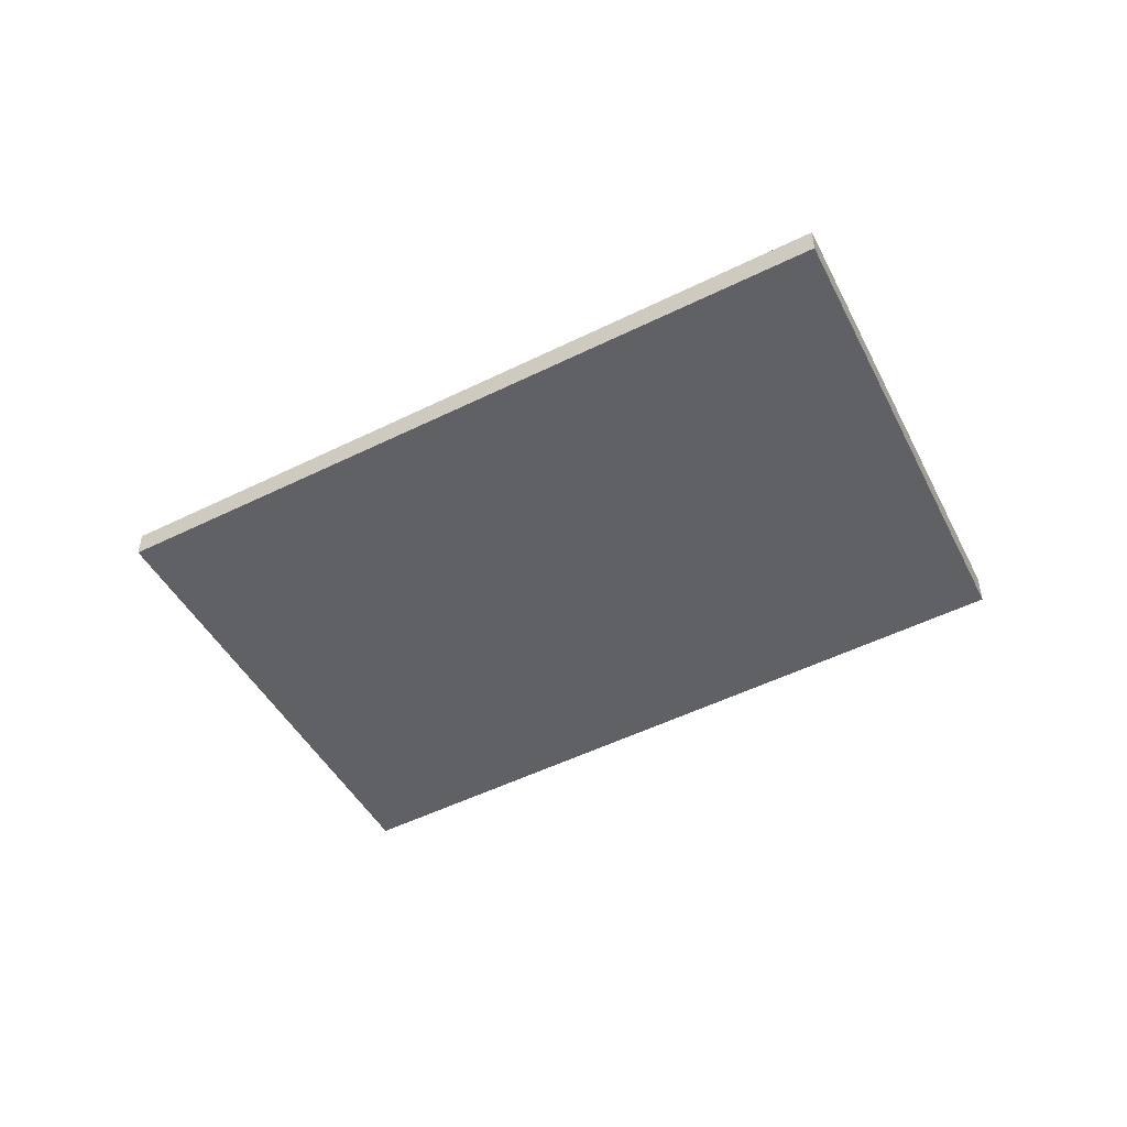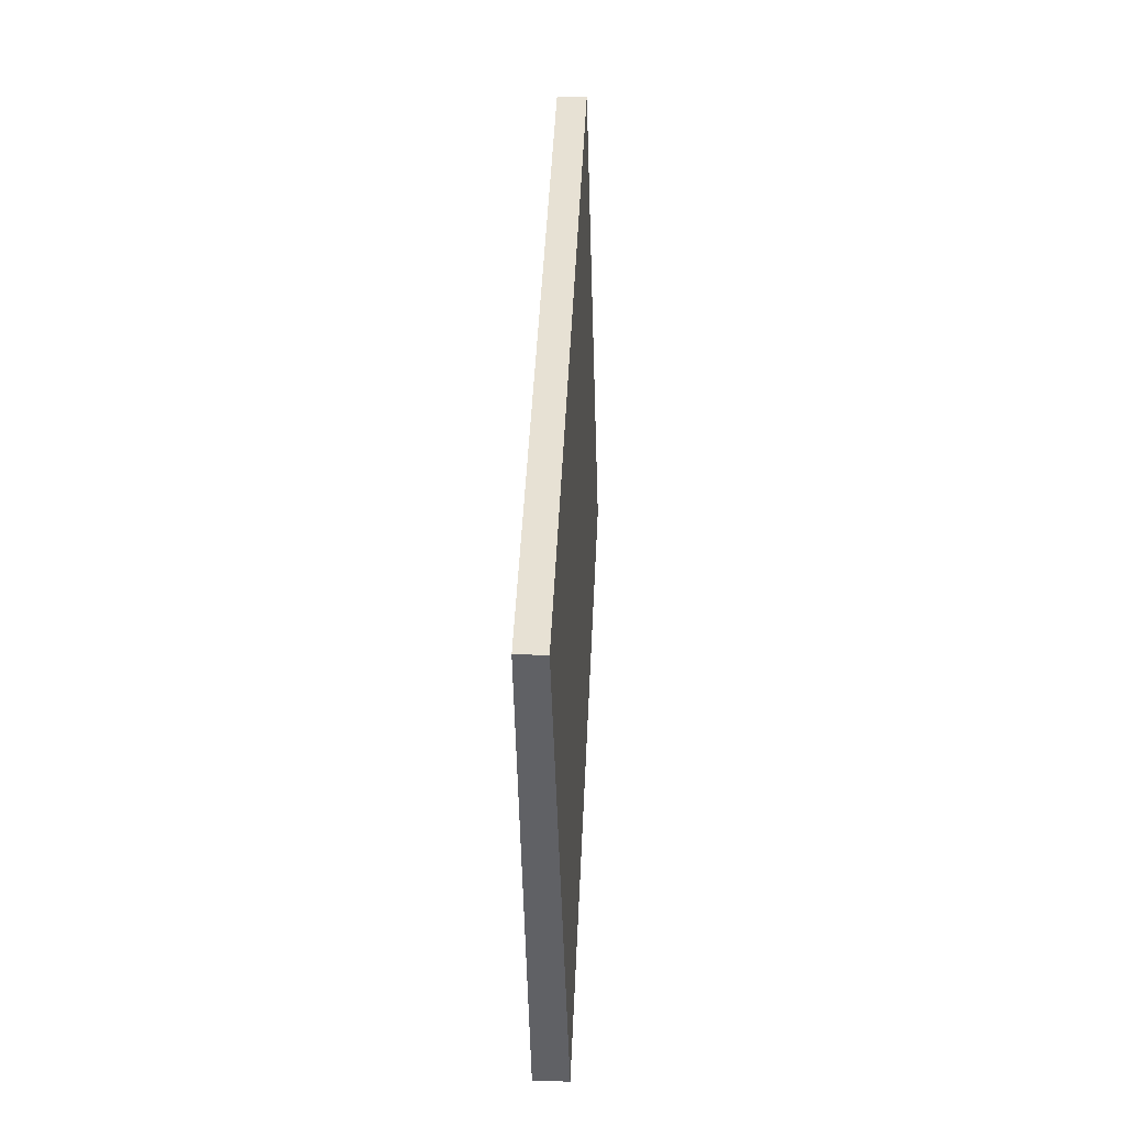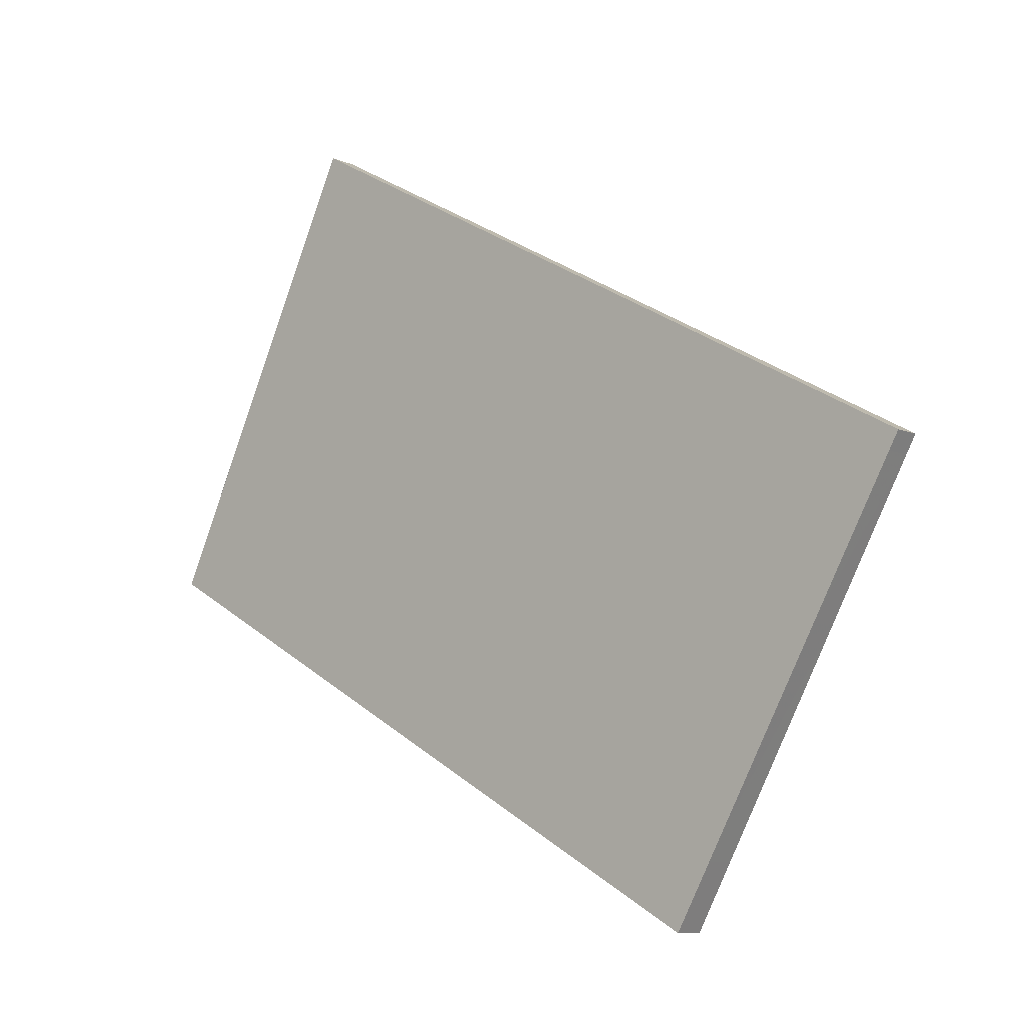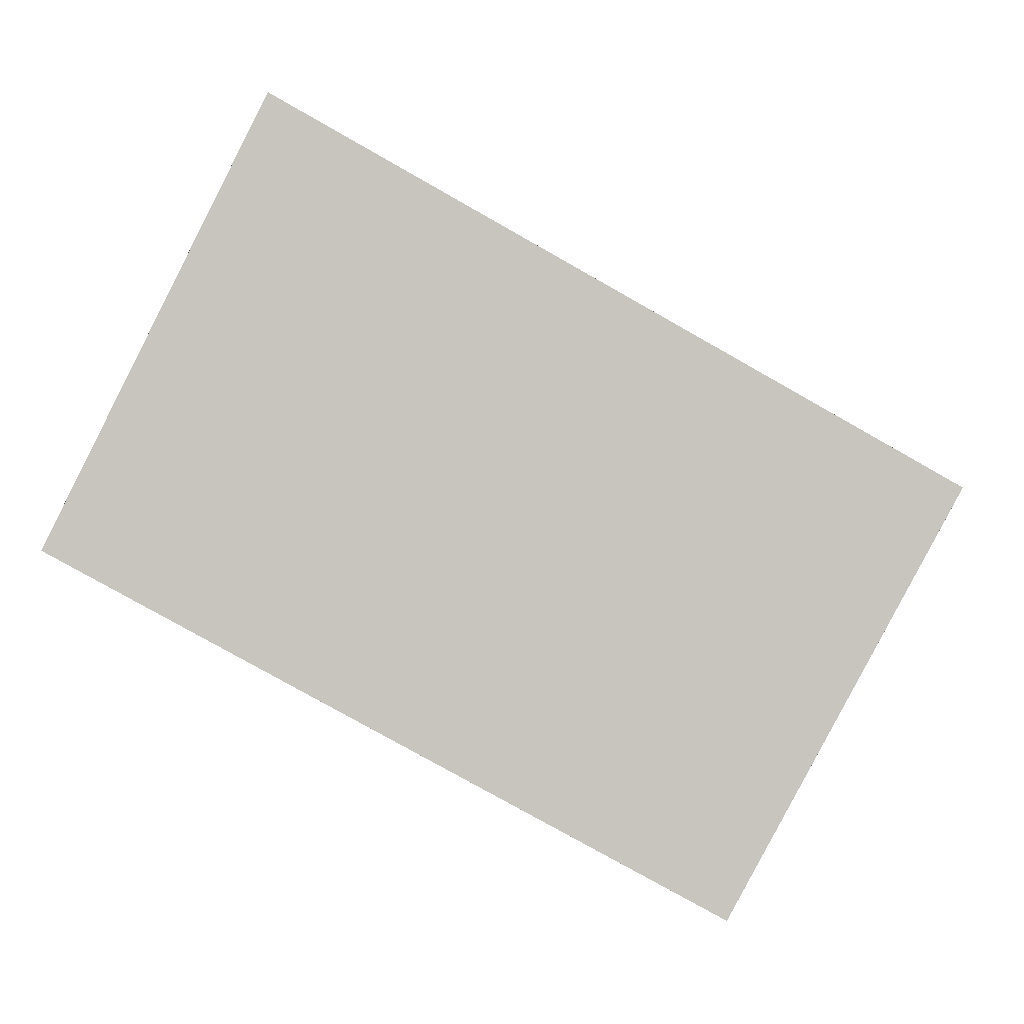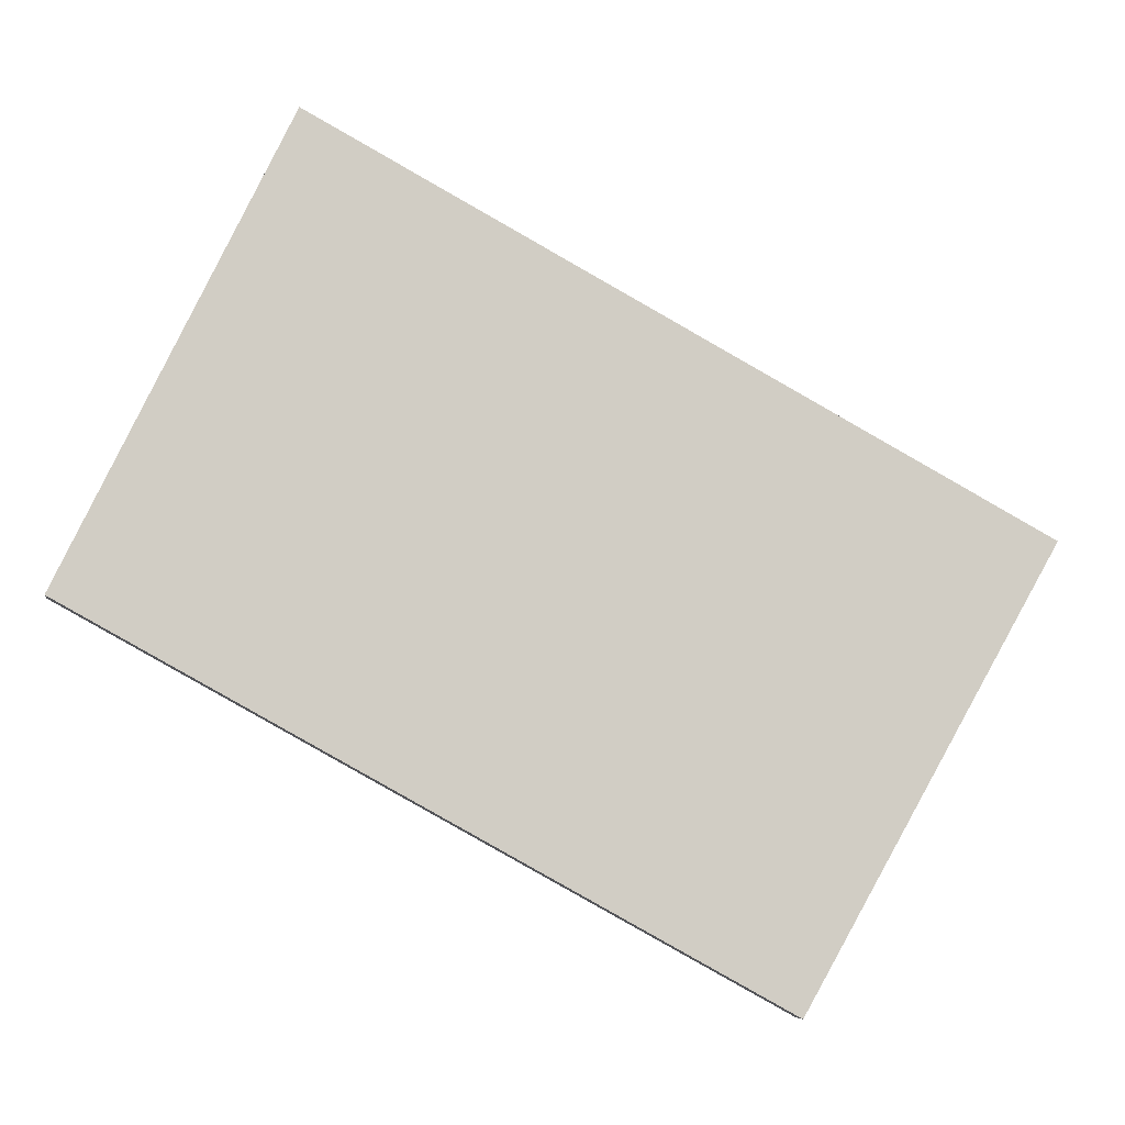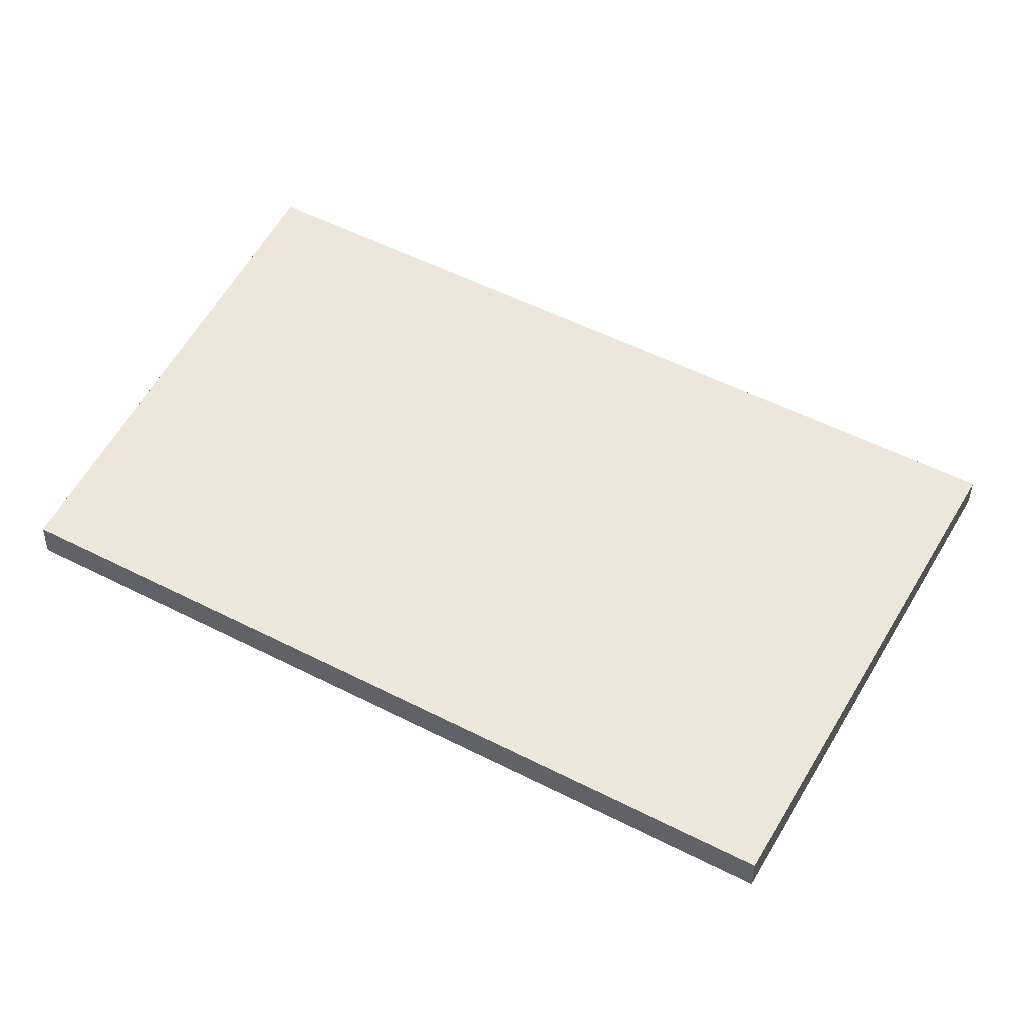
<metadata>
{"format":"obj","ext":"obj","renderer":"f3d","projection":"perspective","resolution":1024,"background":"white","views":[{"elev":-49.8,"azim":-180.0,"up":"+Z"},{"elev":11.5,"azim":92.6,"up":"+Y"},{"elev":-8.6,"azim":41.2,"up":"+Y"},{"elev":0.0,"azim":-7.9,"up":"+Y"},{"elev":-6.4,"azim":-7.7,"up":"+Y"},{"elev":-38.0,"azim":-0.4,"up":"+Y"}]}
</metadata>
<code>
v -2341 -451.6 -0.1692
v -2340 -449.3 -0.145
v -2336 -451.3 -0.1405
v -2337 -453.5 -0.1649
v -2336 -451.4 -0.1414
v -2340 -449.4 -0.146
v -2341 -451.6 -0.1691
v -2340 -449.5 -0.1458
v -2340 -449.4 -0.1448
v -2338 -450.1 -0.1444
v -2340 -452.3 -0.1676
v -2338 -450 -0.1434
v -2337 -453 -0.1599
v -2339 -451.8 -0.1627
v -2341 -451.2 -0.1642
v -2338 -452.3 -0.1615
v -2339 -452.8 -0.1665
v -2338 -450.6 -0.1432
v -2338 -451.4 -0.1511
v -2337 -452.1 -0.1494
v -2339 -450.9 -0.1522
v -2337 -451.9 -0.1498
v -2336 -451.2 -0.1418
v -2337 -452.9 -0.1602
v -2341 -451.1 -0.1643
v -2338 -450.5 -0.1422
v -2340 -450.2 -0.1537
v -2340 -450.2 -0.1538
v -2338 -453.3 -0.1652
v -2336 -451.1 -0.1408
v -2339 -452 -0.1641
v -2338 -452.5 -0.1629
v -2341 -451.3 -0.1656
v -2337 -453 -0.1617
v -2337 -453.1 -0.1613
v -2341 -451.3 -0.1656
v -2337 -453.5 -0.1649
v -2337 -453.1 -0.1613
v -2337 -453 -0.1599
v -2337 -452.1 -0.1495
v -2336 -451.4 -0.1415
v -2336 -451.3 -0.1405
v -2341 -451.3 -0.1656
v -2341 -451.6 -0.1692
v -2341 -451.6 0
v -2341 -451.3 0
v -2340 -449.4 -0.1448
v -2340 -449.3 -0.145
v -2340 -449.3 0
v -2340 -449.4 0
v -2336 -451.4 -0.1414
v -2336 -451.3 -0.1405
v -2336 -451.3 -2.776e-17
v -2336 -451.4 2.776e-17
v -2337 -453.5 -0.1649
v -2337 -453.5 -0.1649
v -2337 -453.5 0
v -2337 -453.5 0
v -2337 -452.1 -0.1494
v -2336 -451.4 -0.1414
v -2336 -451.4 2.776e-17
v -2337 -452.1 0
v -2340 -449.3 -0.145
v -2340 -449.4 -0.146
v -2340 -449.4 0
v -2340 -449.3 0
v -2341 -451.6 -0.1692
v -2341 -451.6 -0.1691
v -2341 -451.6 0
v -2341 -451.6 0
v -2338 -450 -0.1434
v -2340 -449.4 -0.1448
v -2340 -449.4 0
v -2338 -450 0
v -2341 -451.6 -0.1691
v -2340 -452.3 -0.1676
v -2340 -452.3 0
v -2341 -451.6 0
v -2338 -450.5 -0.1422
v -2338 -450 -0.1434
v -2338 -450 0
v -2338 -450.5 0
v -2337 -453.1 -0.1613
v -2337 -453 -0.1599
v -2337 -453 0
v -2337 -453.1 0
v -2340 -452.3 -0.1676
v -2339 -452.8 -0.1665
v -2339 -452.8 0
v -2340 -452.3 0
v -2337 -453 -0.1599
v -2337 -452.1 -0.1494
v -2337 -452.1 0
v -2337 -453 0
v -2340 -450.2 -0.1538
v -2341 -451.1 -0.1643
v -2341 -451.1 0
v -2340 -450.2 0
v -2336 -451.1 -0.1408
v -2338 -450.5 -0.1422
v -2338 -450.5 0
v -2336 -451.1 0
v -2340 -449.4 -0.146
v -2340 -450.2 -0.1538
v -2340 -450.2 0
v -2340 -449.4 0
v -2339 -452.8 -0.1665
v -2338 -453.3 -0.1652
v -2338 -453.3 0
v -2339 -452.8 0
v -2336 -451.3 -0.1405
v -2336 -451.1 -0.1408
v -2336 -451.1 0
v -2336 -451.3 0
v -2337 -453.5 -0.1649
v -2337 -453.1 -0.1613
v -2337 -453.1 0
v -2337 -453.5 0
v -2341 -451.1 -0.1643
v -2341 -451.3 -0.1656
v -2341 -451.3 0
v -2341 -451.1 0
v -2338 -453.3 -0.1652
v -2337 -453.5 -0.1649
v -2337 -453.5 0
v -2338 -453.3 0
v -2336 -451.3 -0.1405
v -2336 -451.3 -0.1405
v -2336 -451.3 0
v -2336 -451.3 -2.776e-17
v -2341 -451.6 0
v -2340 -449.3 0
v -2336 -451.3 0
v -2337 -453.5 0
f 10 8 9 12
f 21 14 15 27
f 27 15 25 28
f 8 6 2 9
f 19 16 14 21
f 18 10 12 26
f 32 17 11 31
f 31 11 7 33
f 38 35 4 37
f 40 20 13 39
f 41 5 20 40
f 21 10 18 19
f 22 19 18 23
f 24 16 19 22
f 33 7 1 36
f 42 3 5 41
f 27 8 10 21
f 28 6 8 27
f 34 29 17 32
f 23 18 26 30
f 31 14 16 32
f 33 15 14 31
f 39 13 35 38
f 36 25 15 33
f 32 16 24 34
f 37 29 34 38
f 39 24 22 40
f 40 22 23 41
f 41 23 30 42
f 38 34 24 39
f 44 45 46 43
f 48 49 50 47
f 52 53 54 51
f 56 57 58 55
f 60 61 62 59
f 64 65 66 63
f 68 69 70 67
f 72 73 74 71
f 76 77 78 75
f 80 81 82 79
f 84 85 86 83
f 88 89 90 87
f 92 93 94 91
f 96 97 98 95
f 100 101 102 99
f 104 105 106 103
f 108 109 110 107
f 112 113 114 111
f 116 117 118 115
f 120 121 122 119
f 124 125 126 123
f 128 129 130 127
f 132 133 134 131

</code>
